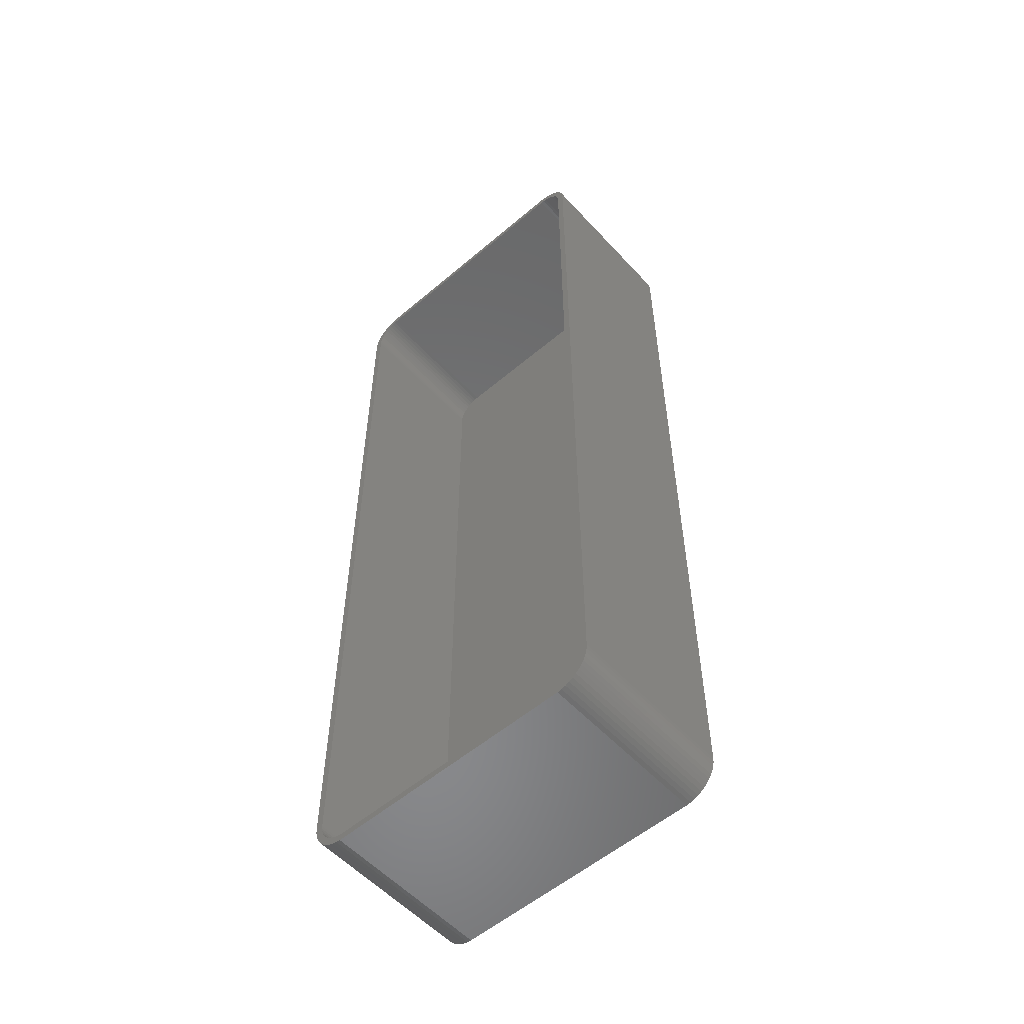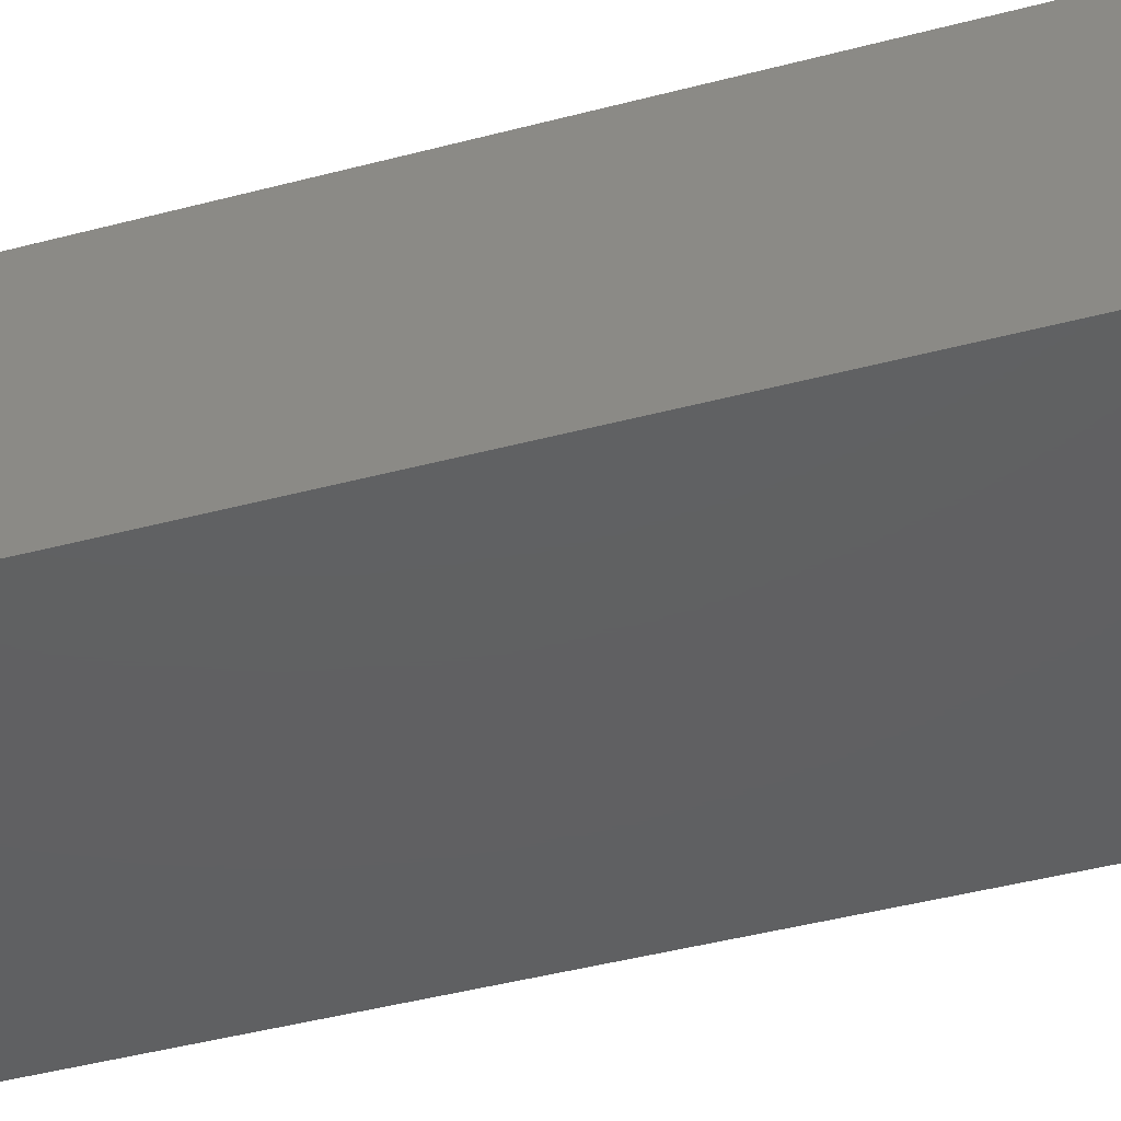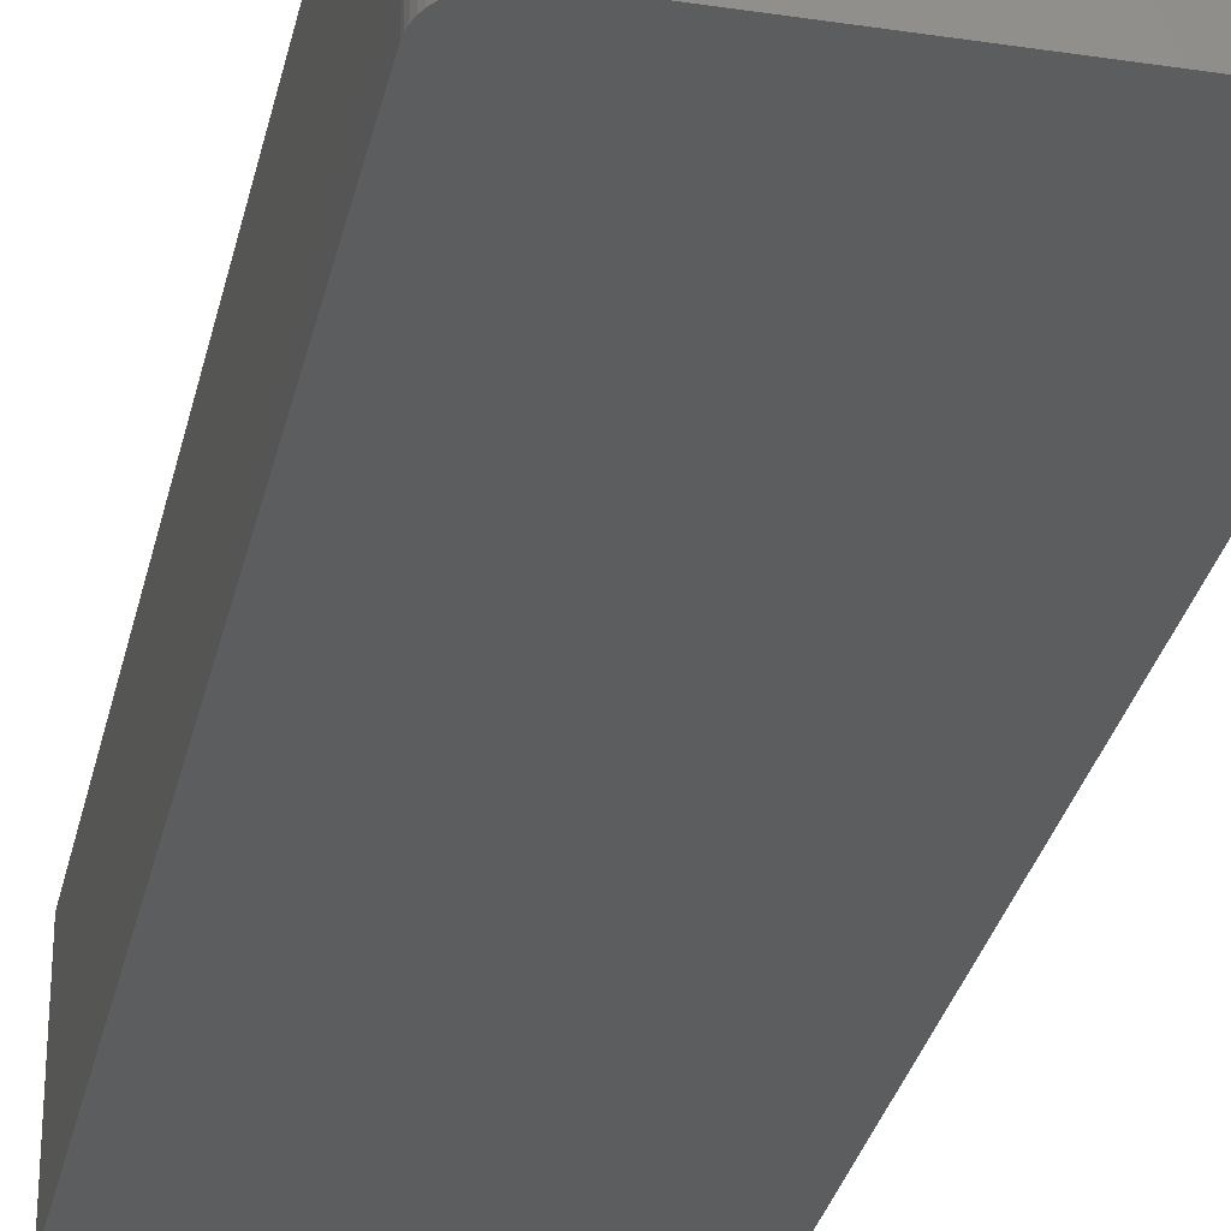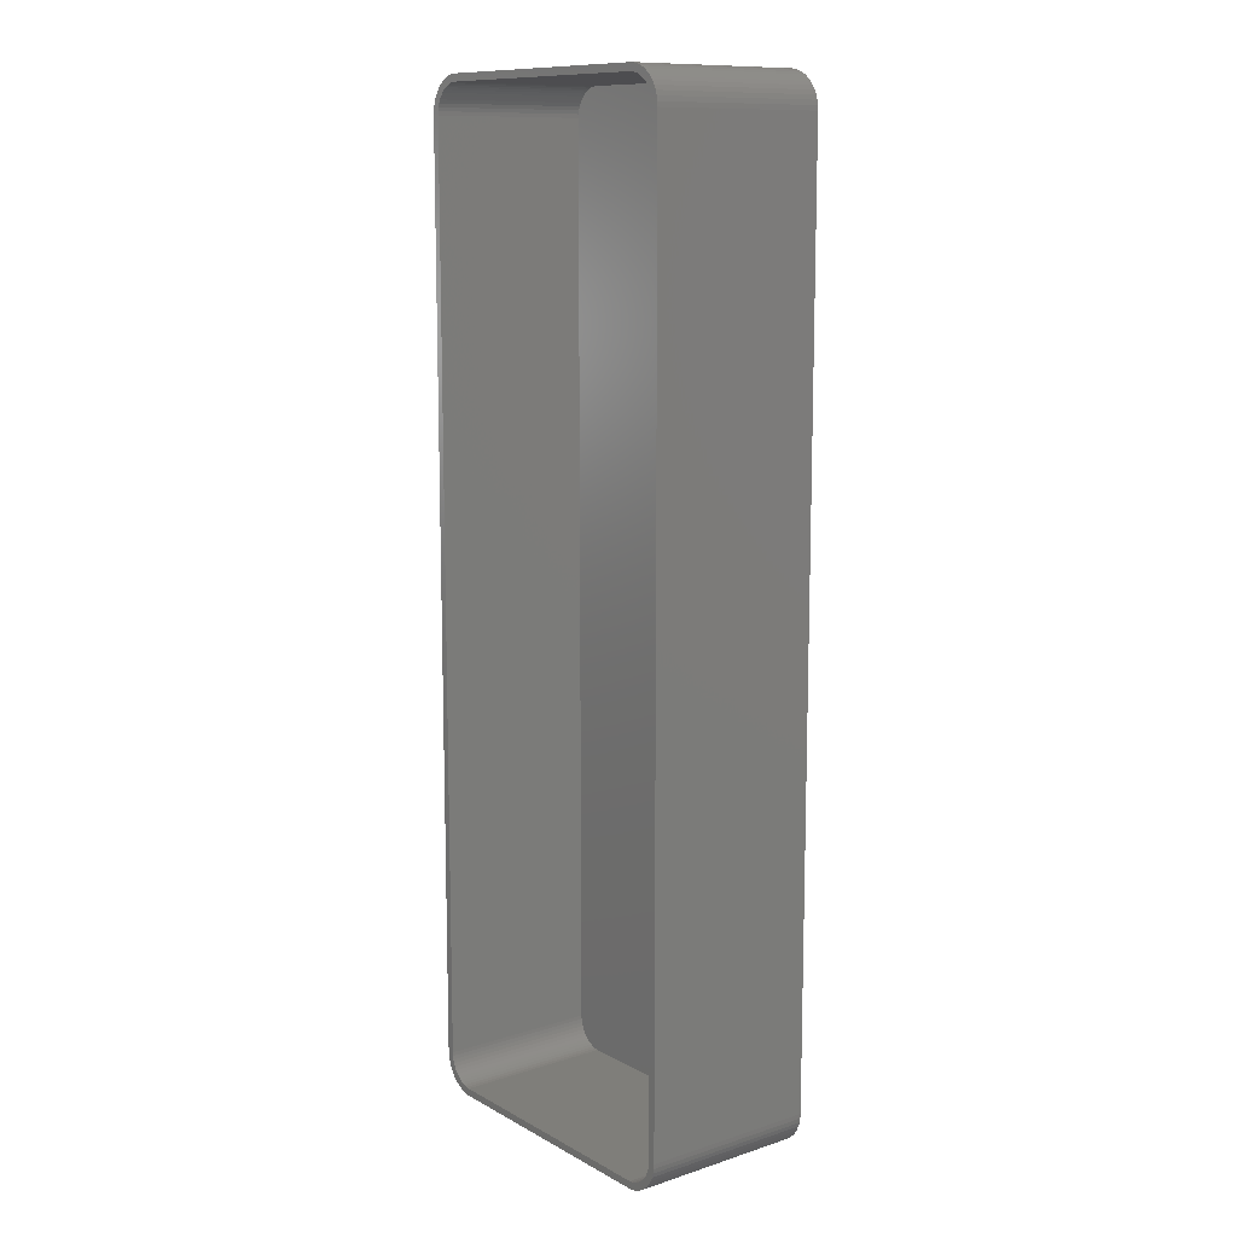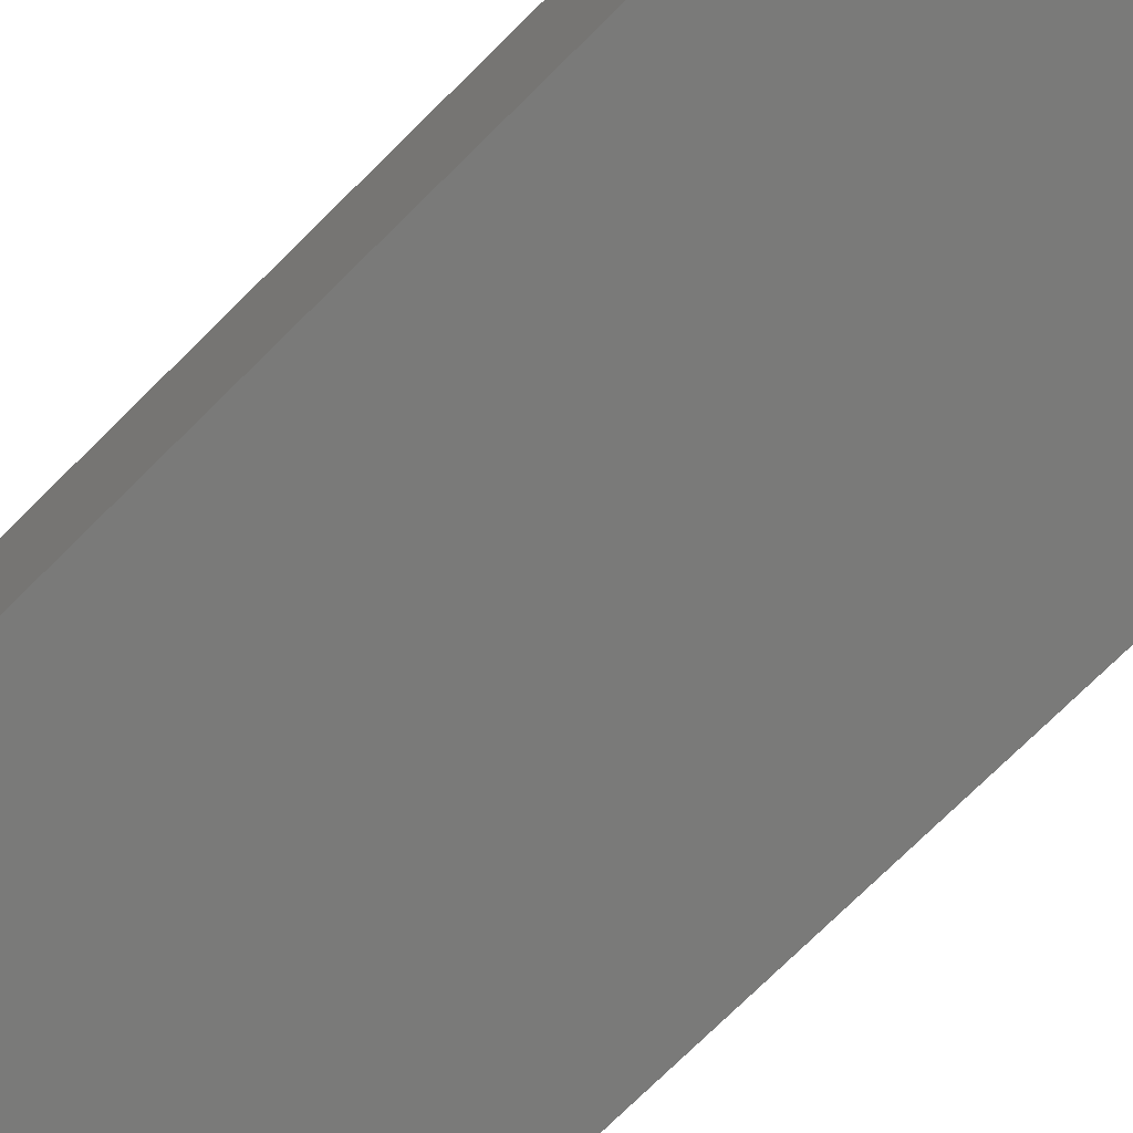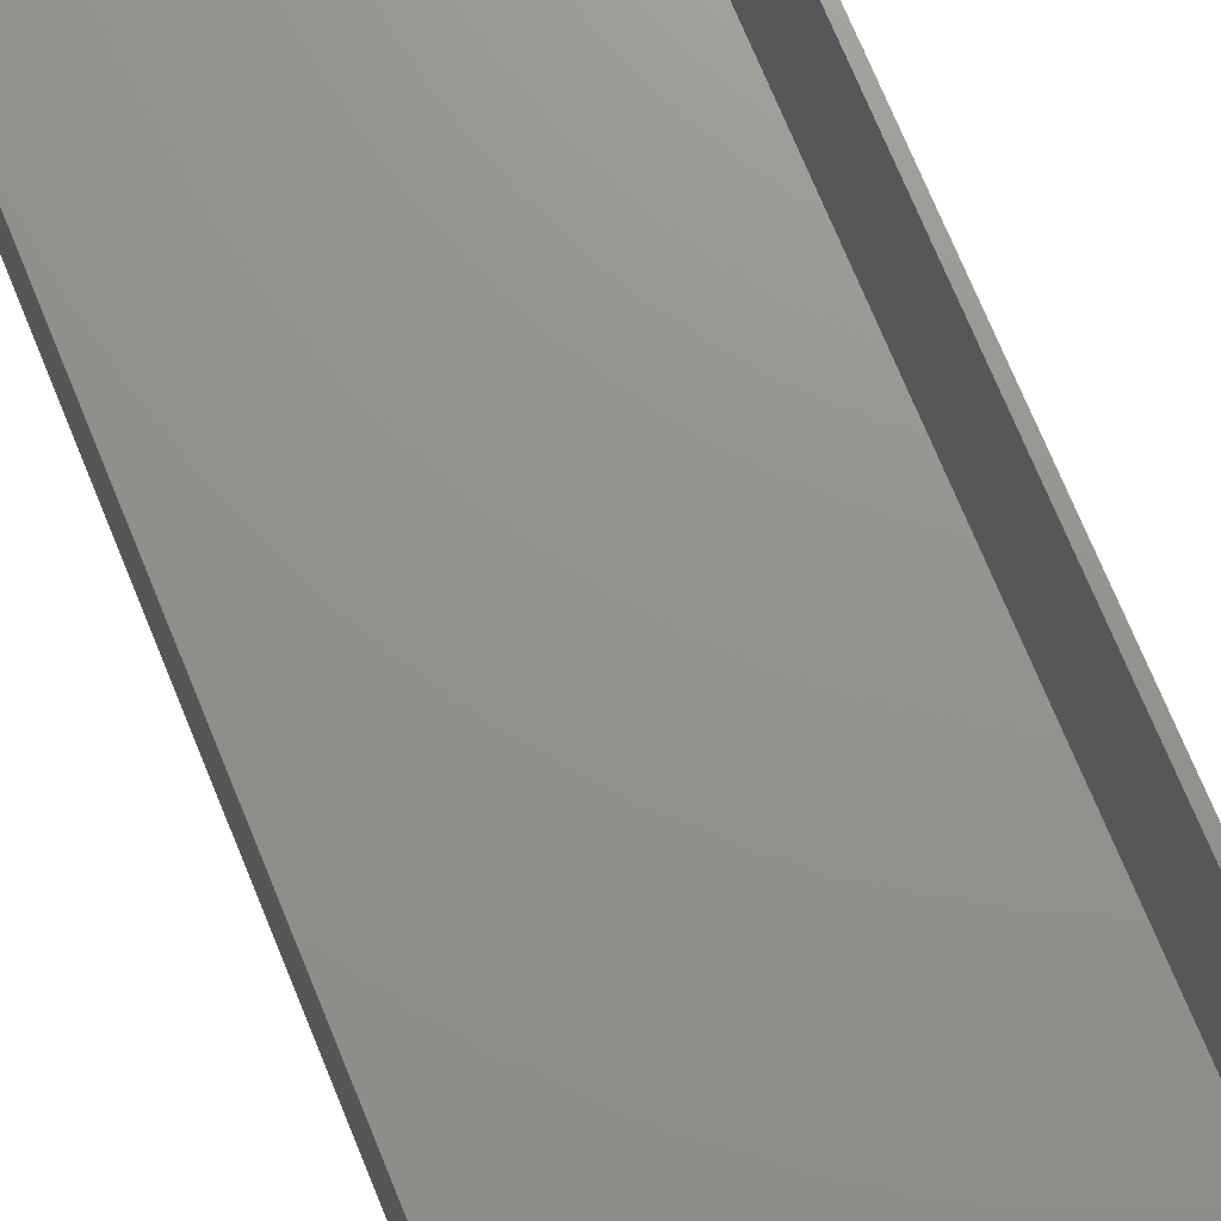
<metadata>
{"format":"stl","ext":"stl","renderer":"f3d","projection":"perspective","resolution":1024,"background":"white","views":[{"elev":-55.6,"azim":41.8,"up":"+Y"},{"elev":-41.3,"azim":108.1,"up":"+Z"},{"elev":-30.8,"azim":-12.2,"up":"+Z"},{"elev":11.4,"azim":52.2,"up":"+Y"},{"elev":-73.0,"azim":-45.1,"up":"+Z"},{"elev":71.7,"azim":157.8,"up":"+Z"}]}
</metadata>
<code>
# stl→obj: 208 verts, 412 faces
v 18.44 67.41 0
v 17.81 67.49 24
v 18.44 67.41 24
v 17.81 67.49 0
v -17.81 67.49 24
v -17.81 67.49 0
v -18.44 67.41 24
v -18.44 67.41 0
v 21.55 65.44 24
v 21.14 65.92 0
v 21.14 65.92 24
v 21.55 65.44 0
v 17.81 -67.49 0
v 18.44 -67.41 24
v 17.81 -67.49 24
v 18.44 -67.41 0
v -20.69 66.35 0
v -21.14 65.92 24
v -20.69 66.35 24
v -21.14 65.92 0
v 20.69 66.35 24
v 20.69 66.35 0
v -19.05 67.26 0
v -19.63 67.02 24
v -19.05 67.26 24
v -19.63 67.02 0
v 22.5 -62.5 24
v 22.5 62.5 0
v 22.5 62.5 24
v 22.5 -62.5 0
v -17.81 -67.49 0
v -17.81 -67.49 24
v -22.34 -63.74 0
v -22.46 -63.13 24
v -22.46 -63.13 0
v -22.34 -63.74 24
v -22.5 -62.5 0
v -22.5 62.5 24
v -22.5 62.5 0
v -22.5 -62.5 24
v -22.46 63.13 24
v -22.46 63.13 0
v -22.15 64.34 0
v -21.88 64.91 24
v -21.88 64.91 0
v -22.15 64.34 24
v -22.34 63.74 24
v -22.34 63.74 0
v 19.63 67.02 0
v 19.05 67.26 24
v 19.63 67.02 24
v 19.05 67.26 0
v 20.18 66.72 24
v 20.18 66.72 0
v -21.14 -65.92 0
v -21.55 -65.44 24
v -21.55 -65.44 0
v -21.14 -65.92 24
v 22.34 63.74 24
v 22.15 64.34 0
v 22.15 64.34 24
v 22.34 63.74 0
v 21.5 62.5 24
v 22.46 63.13 24
v 21.47 63 24
v 21.5 -62.5 24
v 21.37 63.49 24
v 22.46 -63.13 24
v 21.22 63.97 24
v 21.88 64.91 24
v 21.47 -63 24
v 21.01 64.43 24
v 22.34 -63.74 24
v 21.37 -63.49 24
v 20.74 64.85 24
v 20.42 65.24 24
v 20.05 65.58 24
v 19.64 65.88 24
v 19.2 66.12 24
v 18.74 66.3 24
v 18.25 66.43 24
v 17.75 66.49 24
v -17.75 66.49 24
v -18.25 66.43 24
v -18.74 66.3 24
v -19.2 66.12 24
v -19.64 65.88 24
v -20.18 66.72 24
v -20.05 65.58 24
v -20.42 65.24 24
v -20.74 64.85 24
v -21.55 65.44 24
v -21.01 64.43 24
v -21.22 63.97 24
v -21.37 63.49 24
v 22.15 -64.34 24
v 21.22 -63.97 24
v 21.88 -64.91 24
v 21.01 -64.43 24
v 21.55 -65.44 24
v 20.74 -64.85 24
v 21.14 -65.92 24
v 20.42 -65.24 24
v 20.69 -66.35 24
v 20.05 -65.58 24
v 20.18 -66.72 24
v 19.64 -65.88 24
v 19.63 -67.02 24
v 19.2 -66.12 24
v 19.05 -67.26 24
v 18.74 -66.3 24
v 18.25 -66.43 24
v 17.75 -66.49 24
v -17.75 -66.49 24
v -18.25 -66.43 24
v -18.44 -67.41 24
v -18.74 -66.3 24
v -19.05 -67.26 24
v -19.2 -66.12 24
v -19.63 -67.02 24
v -19.64 -65.88 24
v -20.18 -66.72 24
v -20.05 -65.58 24
v -20.69 -66.35 24
v -20.42 -65.24 24
v -20.74 -64.85 24
v -21.01 -64.43 24
v -21.88 -64.91 24
v -21.22 -63.97 24
v -22.15 -64.34 24
v -21.37 -63.49 24
v -21.47 -63 24
v -21.5 -62.5 24
v -21.5 62.5 24
v -21.47 63 24
v 22.46 -63.13 0
v 22.34 -63.74 0
v 22.15 -64.34 0
v 21.88 -64.91 0
v 22.46 63.13 0
v 21.55 -65.44 0
v 21.14 -65.92 0
v 20.69 -66.35 0
v 21.88 64.91 0
v 20.18 -66.72 0
v 19.63 -67.02 0
v 19.05 -67.26 0
v -18.44 -67.41 0
v -19.05 -67.26 0
v -19.63 -67.02 0
v -20.18 -66.72 0
v -20.69 -66.35 0
v -20.18 66.72 0
v -21.88 -64.91 0
v -22.15 -64.34 0
v -21.55 65.44 0
v 17.75 66.49 2
v 18.25 66.43 2
v -17.75 66.49 2
v -18.25 66.43 2
v -21.37 63.49 2
v -21.47 63 2
v 19.64 65.88 2
v 20.05 65.58 2
v -20.42 65.24 2
v -20.05 65.58 2
v -19.2 66.12 2
v -18.74 66.3 2
v 21.5 -62.5 2
v 21.5 62.5 2
v 17.75 -66.49 2
v -17.75 -66.49 2
v -21.47 -63 2
v -21.37 -63.49 2
v -21.5 62.5 2
v -21.5 -62.5 2
v -20.74 64.85 2
v -19.64 65.88 2
v 18.74 66.3 2
v 19.2 66.12 2
v 21.47 63 2
v 21.37 63.49 2
v 21.22 63.97 2
v 21.01 64.43 2
v 21.47 -63 2
v 20.74 64.85 2
v 21.37 -63.49 2
v 20.42 65.24 2
v 21.22 -63.97 2
v 21.01 -64.43 2
v 20.74 -64.85 2
v 20.42 -65.24 2
v 20.05 -65.58 2
v 19.2 -66.12 2
v 18.74 -66.3 2
v 18.25 -66.43 2
v 19.64 -65.88 2
v -18.25 -66.43 2
v -18.74 -66.3 2
v -19.2 -66.12 2
v -19.64 -65.88 2
v -20.05 -65.58 2
v -21.01 64.43 2
v -20.42 -65.24 2
v -21.22 63.97 2
v -20.74 -64.85 2
v -21.01 -64.43 2
v -21.22 -63.97 2
f 1 2 3
f 2 1 4
f 4 5 2
f 5 4 6
f 6 7 5
f 7 6 8
f 9 10 11
f 10 9 12
f 13 14 15
f 14 13 16
f 17 18 19
f 18 17 20
f 10 21 11
f 21 10 22
f 23 24 25
f 24 23 26
f 27 28 29
f 28 27 30
f 31 15 32
f 15 31 13
f 33 34 35
f 34 33 36
f 37 38 39
f 38 37 40
f 39 41 42
f 41 39 38
f 43 44 45
f 44 43 46
f 42 47 48
f 47 42 41
f 49 50 51
f 50 49 52
f 22 53 21
f 53 22 54
f 8 25 7
f 25 8 23
f 55 56 57
f 56 55 58
f 59 60 61
f 60 59 62
f 35 40 37
f 40 35 34
f 63 29 64
f 29 63 27
f 65 64 59
f 66 27 63
f 67 59 61
f 27 66 68
f 69 61 70
f 71 68 66
f 72 70 9
f 68 71 73
f 74 73 71
f 64 65 63
f 59 67 65
f 61 69 67
f 75 9 11
f 70 72 69
f 9 75 72
f 76 11 21
f 11 76 75
f 77 21 53
f 21 77 76
f 53 78 77
f 51 78 53
f 51 79 78
f 50 79 51
f 50 80 79
f 3 80 50
f 3 81 80
f 2 81 3
f 2 82 81
f 2 83 82
f 5 83 2
f 5 84 83
f 7 84 5
f 7 85 84
f 25 85 7
f 25 86 85
f 24 86 25
f 24 87 86
f 88 87 24
f 87 88 89
f 19 89 88
f 89 19 90
f 18 90 19
f 90 18 91
f 92 91 18
f 91 92 93
f 44 93 92
f 93 44 94
f 47 95 46
f 94 46 95
f 46 94 44
f 73 74 96
f 97 96 74
f 96 97 98
f 99 98 97
f 98 99 100
f 101 100 99
f 100 101 102
f 103 102 101
f 102 103 104
f 105 104 103
f 104 105 106
f 107 106 105
f 107 108 106
f 109 108 107
f 109 110 108
f 111 110 109
f 111 14 110
f 112 14 111
f 112 15 14
f 113 15 112
f 114 15 113
f 114 32 15
f 115 32 114
f 115 116 32
f 117 116 115
f 117 118 116
f 119 118 117
f 119 120 118
f 121 120 119
f 122 121 123
f 121 122 120
f 124 123 125
f 123 124 122
f 58 125 126
f 56 126 127
f 125 58 124
f 128 127 129
f 130 129 131
f 36 131 132
f 126 56 58
f 34 132 133
f 134 38 133
f 95 47 135
f 40 133 38
f 41 135 47
f 34 133 40
f 135 41 134
f 127 128 56
f 134 41 38
f 129 130 128
f 131 36 130
f 132 34 36
f 13 30 136
f 30 37 28
f 13 136 137
f 39 28 37
f 13 137 138
f 4 28 39
f 13 138 139
f 28 4 140
f 13 139 141
f 140 4 62
f 13 141 142
f 62 4 60
f 13 142 143
f 60 4 144
f 13 143 145
f 144 4 12
f 13 145 146
f 12 4 10
f 13 146 147
f 30 13 37
f 13 147 16
f 10 4 22
f 49 4 52
f 52 4 1
f 37 13 31
f 22 4 54
f 37 31 148
f 54 4 49
f 37 148 149
f 4 39 6
f 37 149 150
f 6 39 8
f 37 150 151
f 8 39 23
f 37 151 152
f 23 39 26
f 37 152 55
f 26 39 153
f 37 55 57
f 153 39 17
f 37 57 154
f 17 39 20
f 37 154 155
f 20 39 156
f 37 155 33
f 156 39 45
f 37 33 35
f 45 39 43
f 43 39 48
f 48 39 42
f 26 88 24
f 88 26 153
f 153 19 88
f 19 153 17
f 52 3 50
f 3 52 1
f 54 51 53
f 51 54 49
f 55 124 58
f 124 55 152
f 96 137 73
f 137 96 138
f 73 136 68
f 136 73 137
f 48 46 43
f 46 48 47
f 156 18 20
f 18 156 92
f 154 130 155
f 130 154 128
f 155 36 33
f 36 155 130
f 68 30 27
f 30 68 136
f 143 102 104
f 102 143 142
f 16 110 14
f 110 16 147
f 64 62 59
f 62 64 140
f 29 140 64
f 140 29 28
f 70 12 9
f 12 70 144
f 61 144 70
f 144 61 60
f 152 122 124
f 122 152 151
f 150 118 120
f 118 150 149
f 149 116 118
f 116 149 148
f 148 32 116
f 32 148 31
f 45 92 156
f 92 45 44
f 102 141 100
f 141 102 142
f 145 104 106
f 104 145 143
f 147 108 110
f 108 147 146
f 146 106 108
f 106 146 145
f 151 120 122
f 120 151 150
f 57 128 154
f 128 57 56
f 98 138 96
f 138 98 139
f 100 139 98
f 139 100 141
f 157 81 82
f 81 157 158
f 159 82 83
f 82 159 157
f 160 83 84
f 83 160 159
f 135 161 95
f 161 135 162
f 163 77 78
f 77 163 164
f 165 89 90
f 89 165 166
f 167 85 86
f 85 167 168
f 169 63 170
f 63 169 66
f 171 114 113
f 114 171 172
f 131 173 132
f 173 131 174
f 133 175 134
f 175 133 176
f 134 162 135
f 162 134 175
f 91 165 90
f 165 91 177
f 178 86 87
f 86 178 167
f 179 79 80
f 79 179 180
f 168 84 85
f 84 168 160
f 132 176 133
f 176 132 173
f 157 170 181
f 170 175 169
f 157 181 182
f 176 169 175
f 157 182 183
f 171 169 176
f 157 183 184
f 169 171 185
f 157 184 186
f 185 171 187
f 157 186 188
f 187 171 189
f 157 188 164
f 189 171 190
f 157 164 163
f 190 171 191
f 157 163 180
f 191 171 192
f 157 180 179
f 170 157 175
f 157 179 158
f 192 171 193
f 194 171 195
f 195 171 196
f 175 157 159
f 193 171 197
f 175 159 160
f 197 171 194
f 175 160 168
f 171 176 172
f 175 168 167
f 172 176 198
f 175 167 178
f 198 176 199
f 175 178 166
f 199 176 200
f 175 166 165
f 200 176 201
f 175 165 177
f 201 176 202
f 175 177 203
f 202 176 204
f 175 203 205
f 204 176 206
f 175 205 161
f 206 176 207
f 175 161 162
f 207 176 208
f 208 176 174
f 174 176 173
f 95 205 94
f 205 95 161
f 166 87 89
f 87 166 178
f 158 80 81
f 80 158 179
f 180 78 79
f 78 180 163
f 202 125 123
f 125 202 204
f 189 74 187
f 74 189 97
f 187 71 185
f 71 187 74
f 197 109 107
f 109 197 194
f 193 107 105
f 107 193 197
f 170 65 181
f 65 170 63
f 182 69 183
f 69 182 67
f 186 76 188
f 76 186 75
f 94 203 93
f 203 94 205
f 164 76 77
f 76 164 188
f 129 174 131
f 174 129 208
f 127 208 129
f 208 127 207
f 125 206 126
f 206 125 204
f 185 66 169
f 66 185 71
f 194 111 109
f 111 194 195
f 181 67 182
f 67 181 65
f 184 75 186
f 75 184 72
f 183 72 184
f 72 183 69
f 201 123 121
f 123 201 202
f 199 119 117
f 119 199 200
f 198 117 115
f 117 198 199
f 172 115 114
f 115 172 198
f 93 177 91
f 177 93 203
f 192 101 191
f 101 192 103
f 192 105 103
f 105 192 193
f 196 113 112
f 113 196 171
f 200 121 119
f 121 200 201
f 126 207 127
f 207 126 206
f 190 97 189
f 97 190 99
f 191 99 190
f 99 191 101
f 195 112 111
f 112 195 196

</code>
